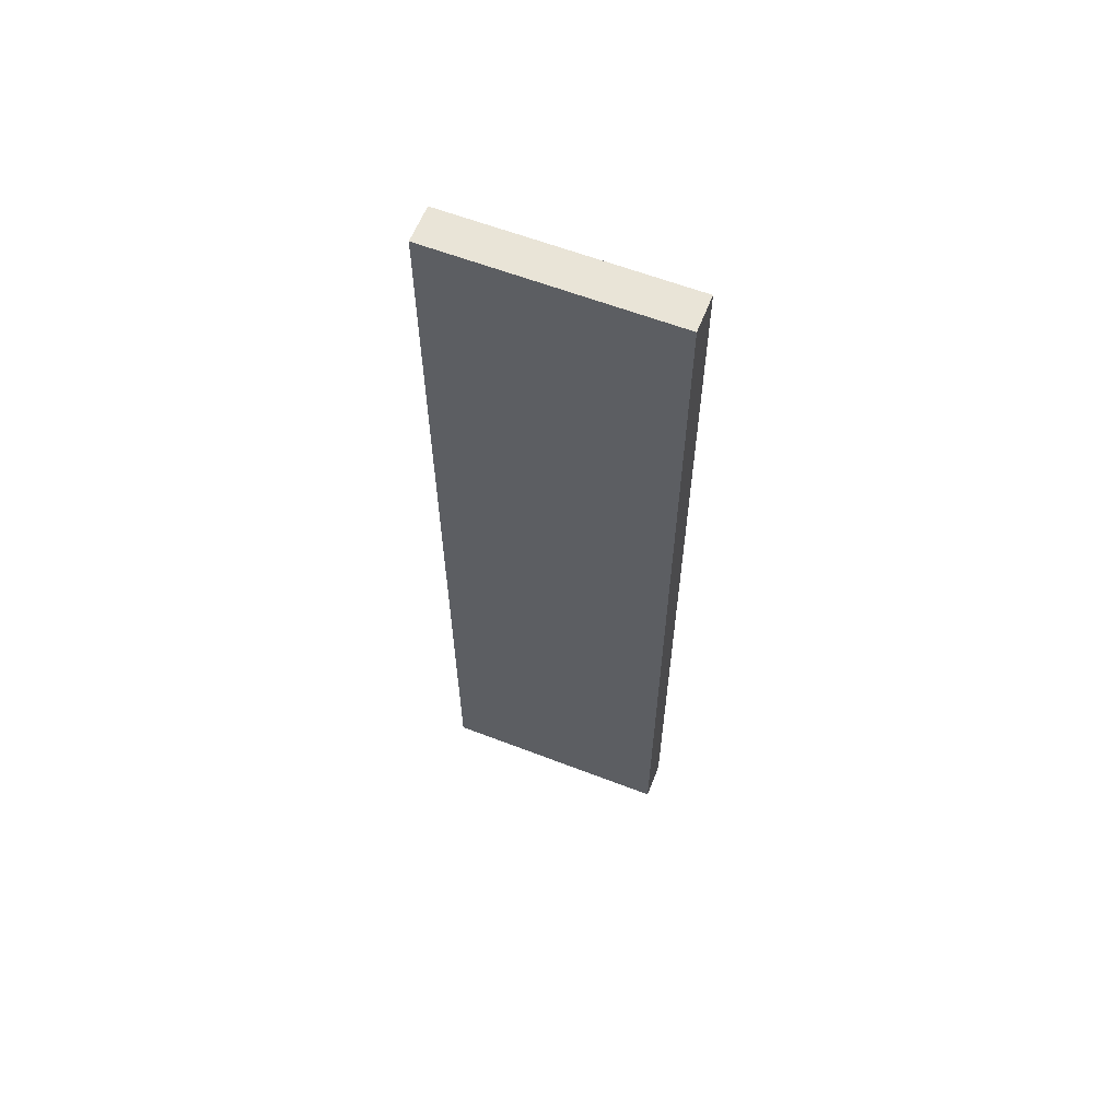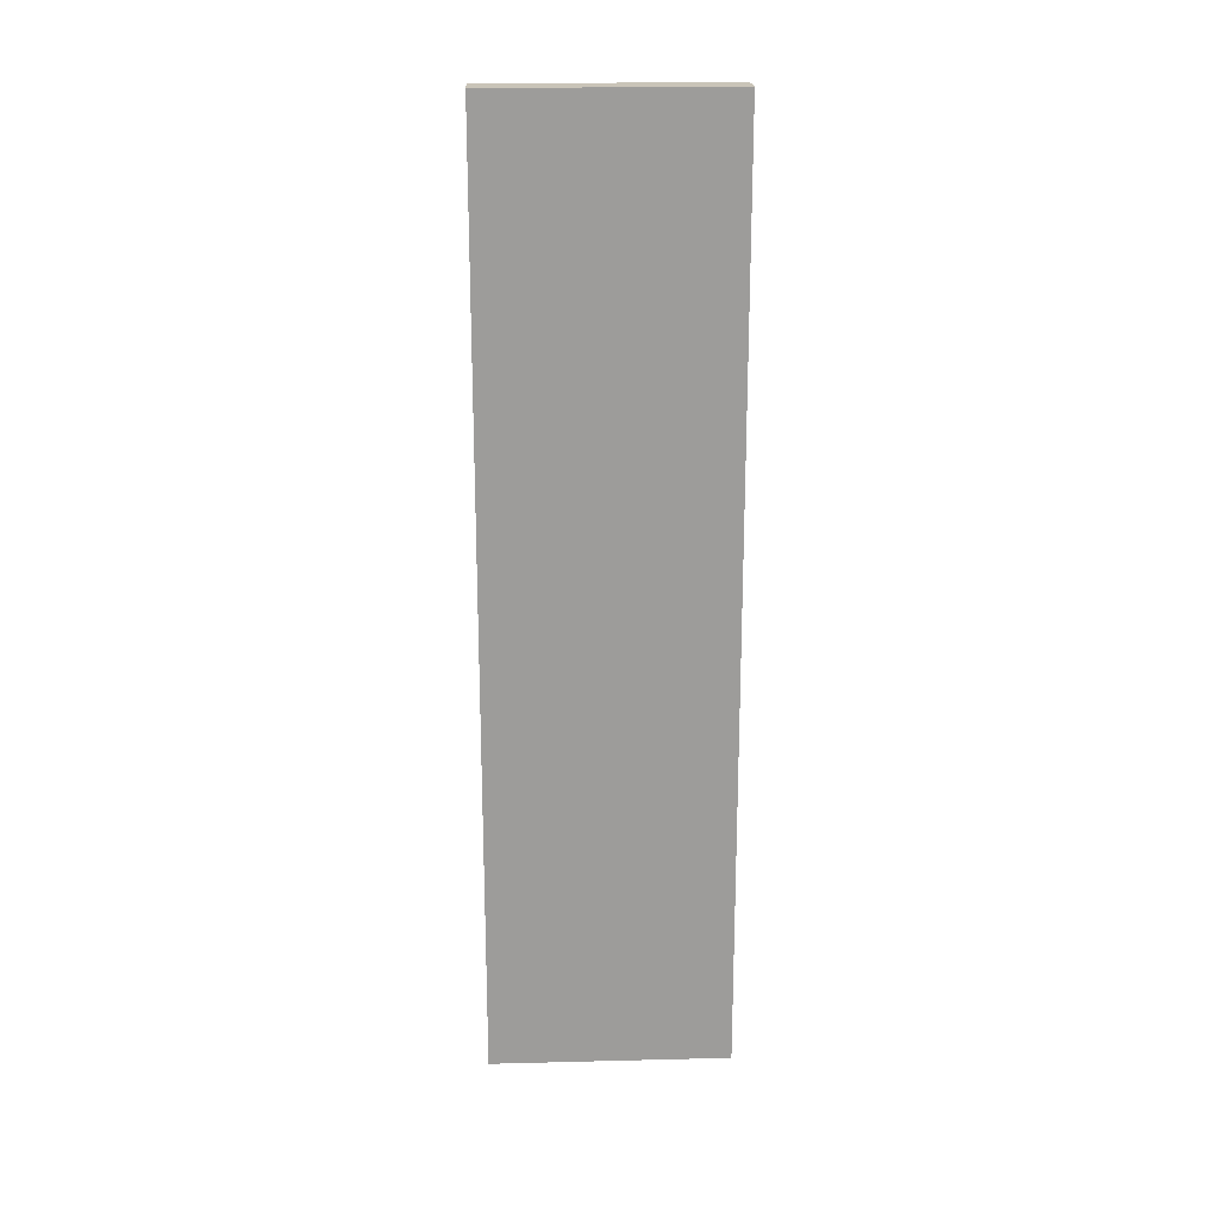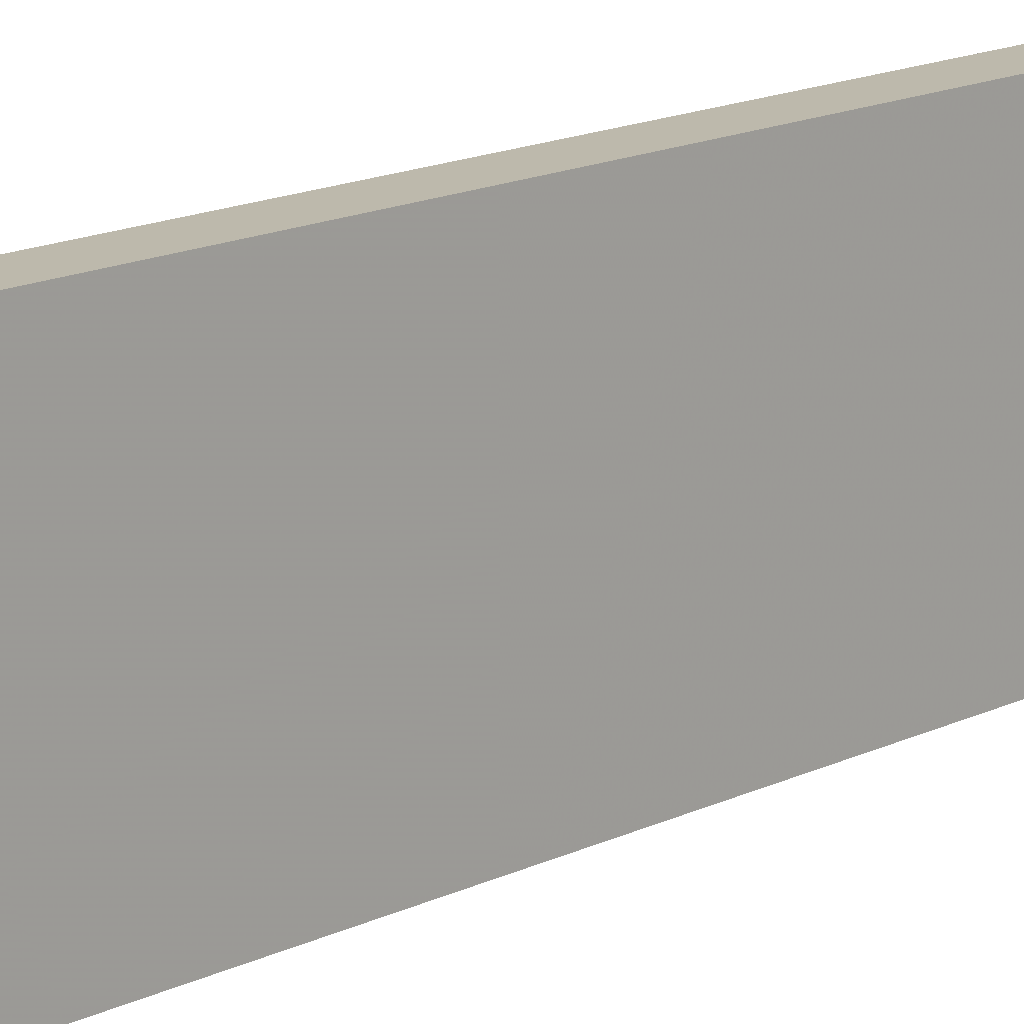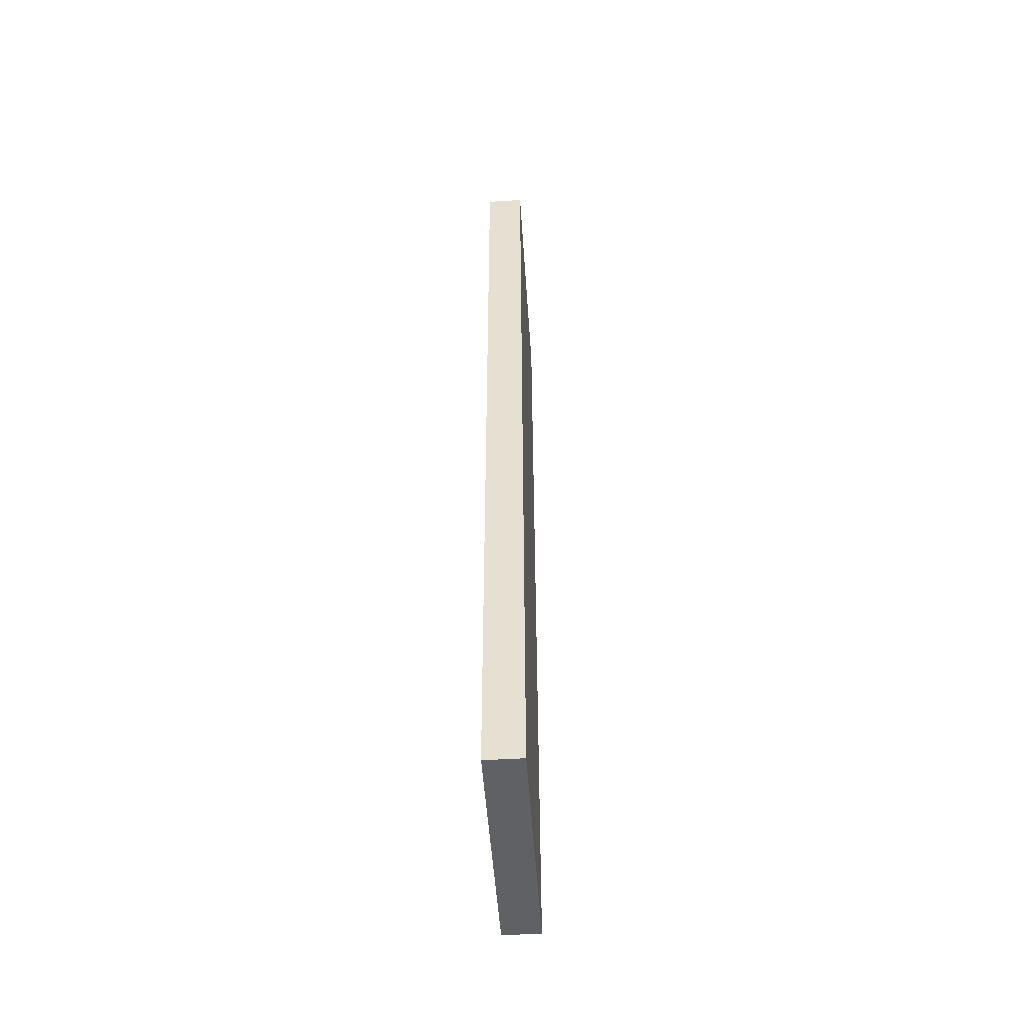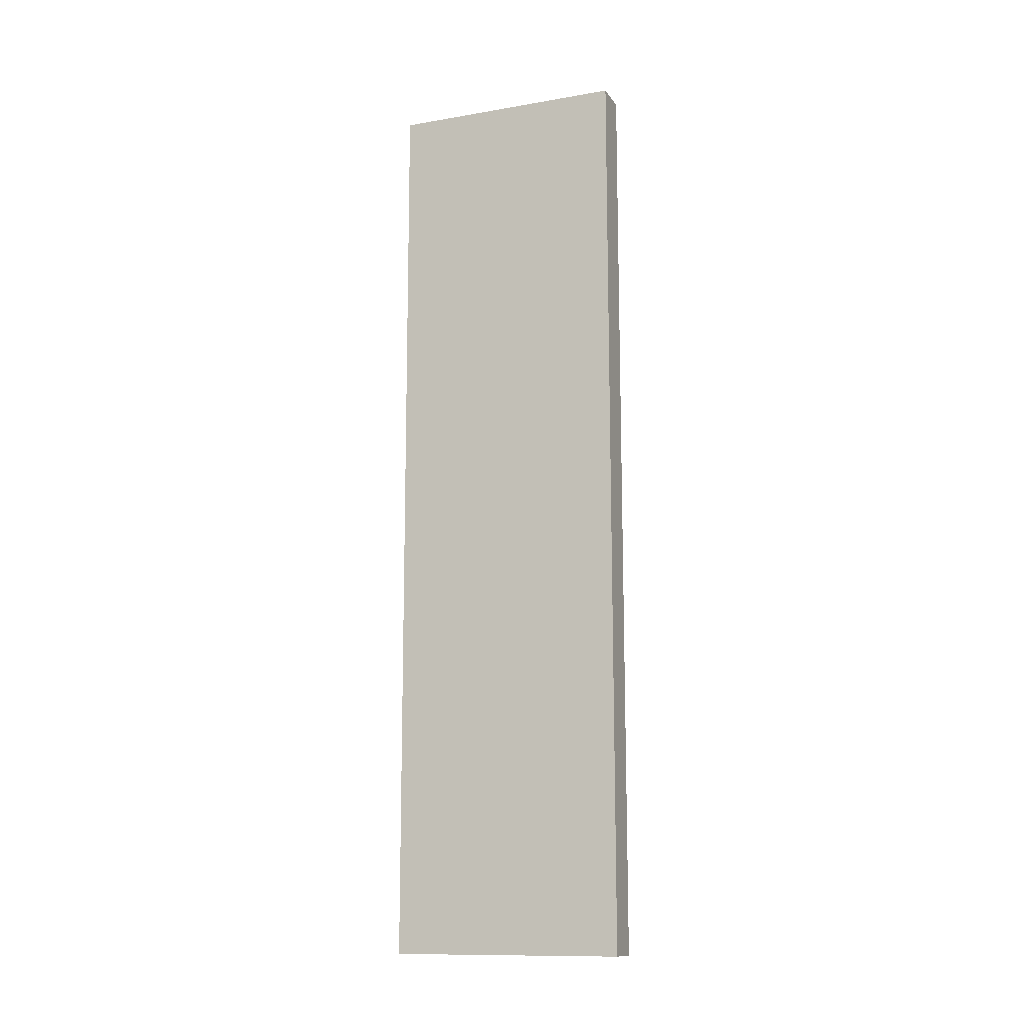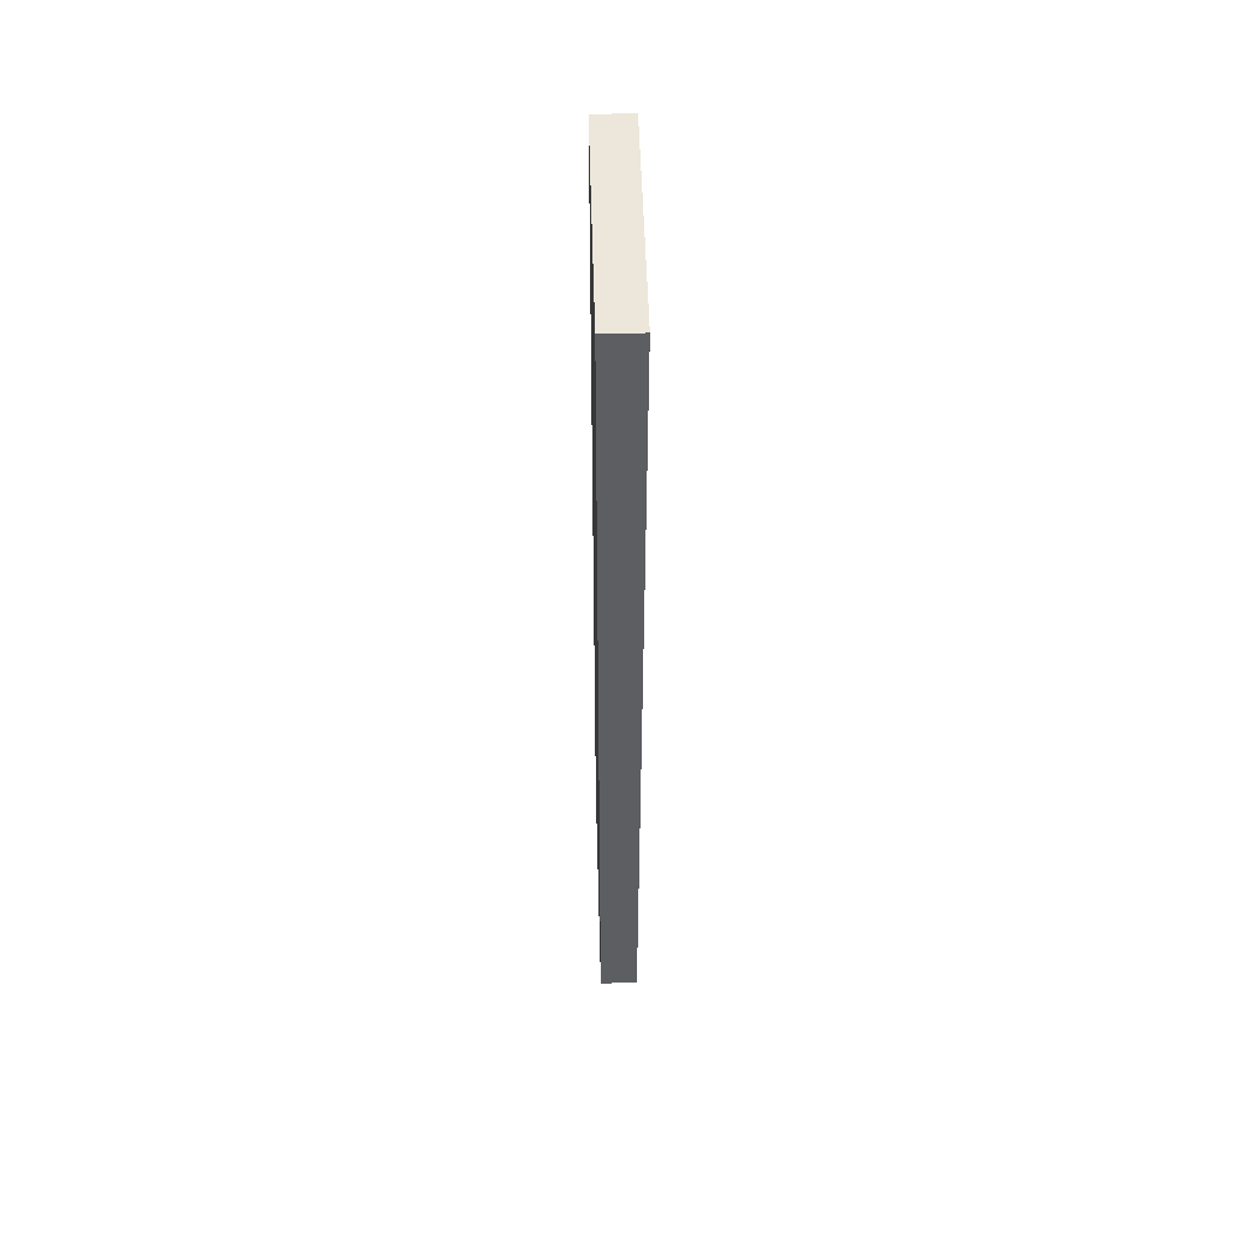
<metadata>
{"format":"obj","ext":"obj","renderer":"f3d","projection":"perspective","resolution":1024,"background":"white","views":[{"elev":60.8,"azim":-68.5,"up":"+Y"},{"elev":20.1,"azim":-92.6,"up":"+Y"},{"elev":15.0,"azim":43.6,"up":"+Z"},{"elev":-50.3,"azim":3.8,"up":"+Y"},{"elev":-12.7,"azim":-68.4,"up":"+Y"},{"elev":51.7,"azim":178.4,"up":"+Y"}]}
</metadata>
<code>
v 0.000195 -0.1063 0.2238
v 0.0006541 -0.355 0.2238
v 0.000194 -0.1063 0.1601
v -0.009885 -0.1063 0.1601
v -0.009883 -0.1063 0.2238
v 0.000653 -0.355 0.1601
v -0.009404 -0.355 0.1601
v -0.009402 -0.355 0.2238
f 5 2 1
f 5 1 3
f 5 3 4
f 6 1 2
f 6 3 1
f 7 5 4
f 7 6 2
f 7 4 3
f 7 3 6
f 8 7 2
f 8 2 5
f 8 5 7

</code>
